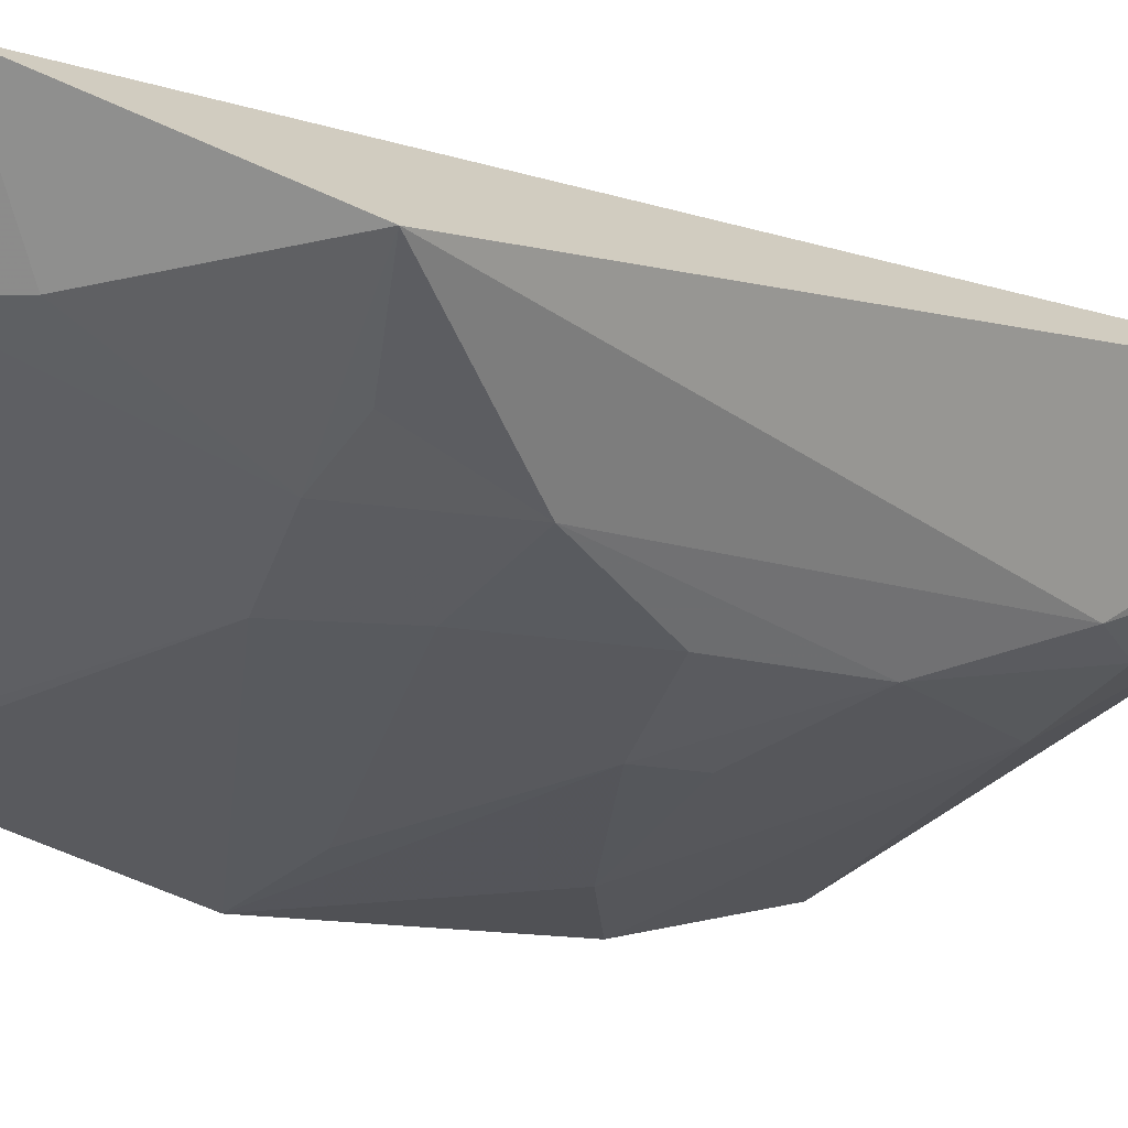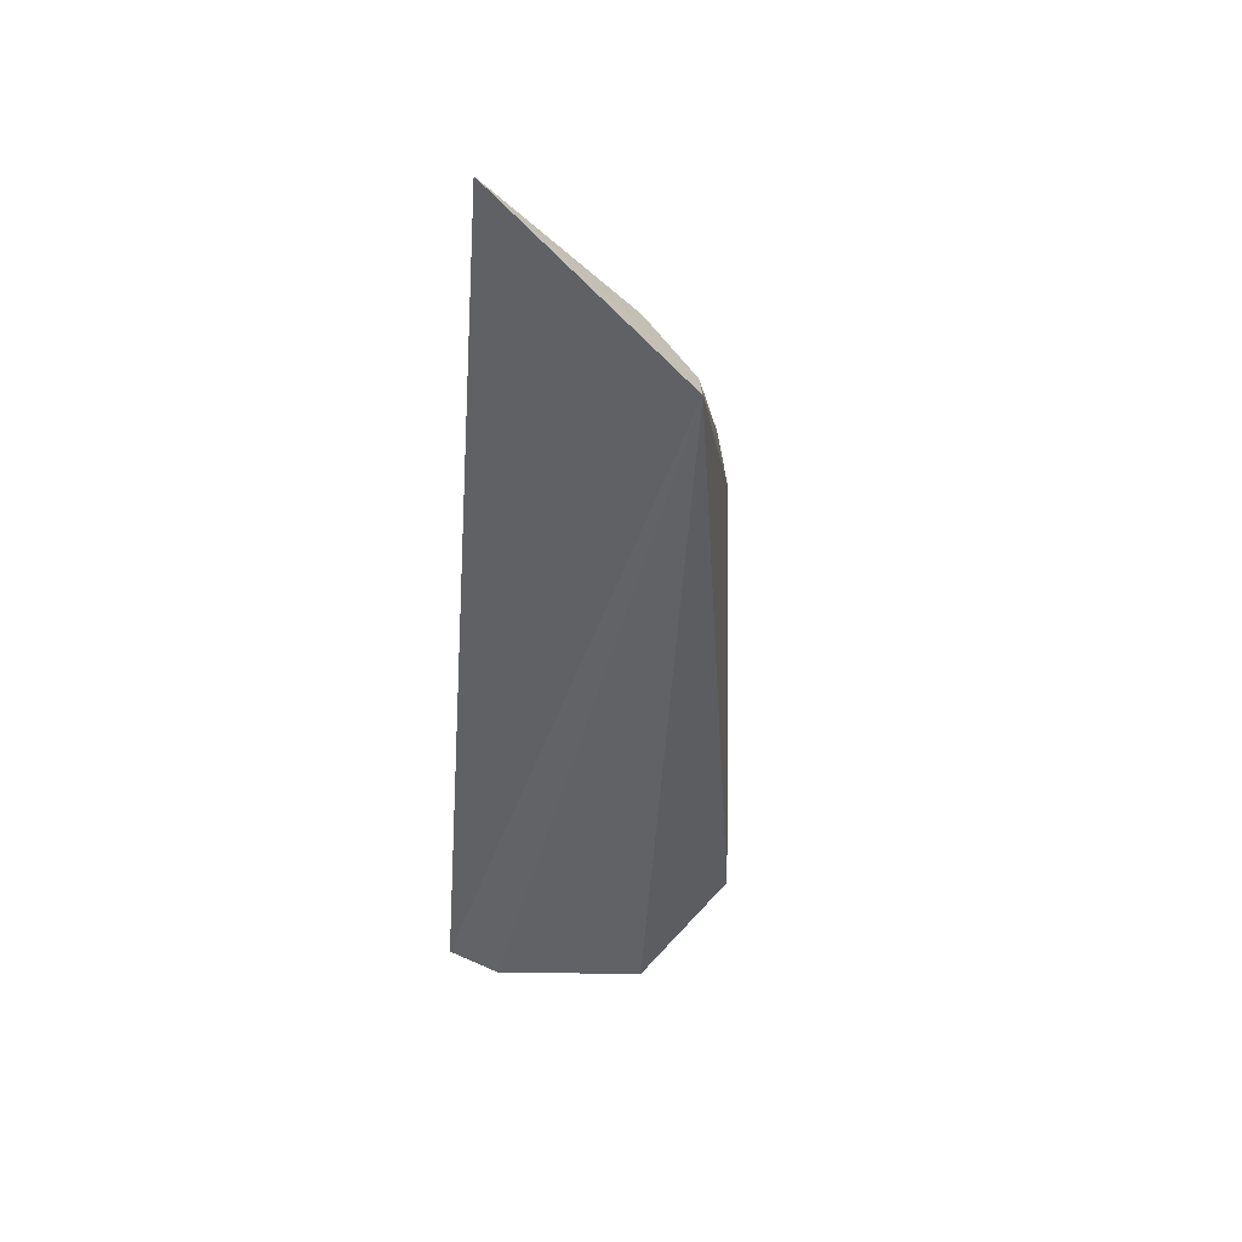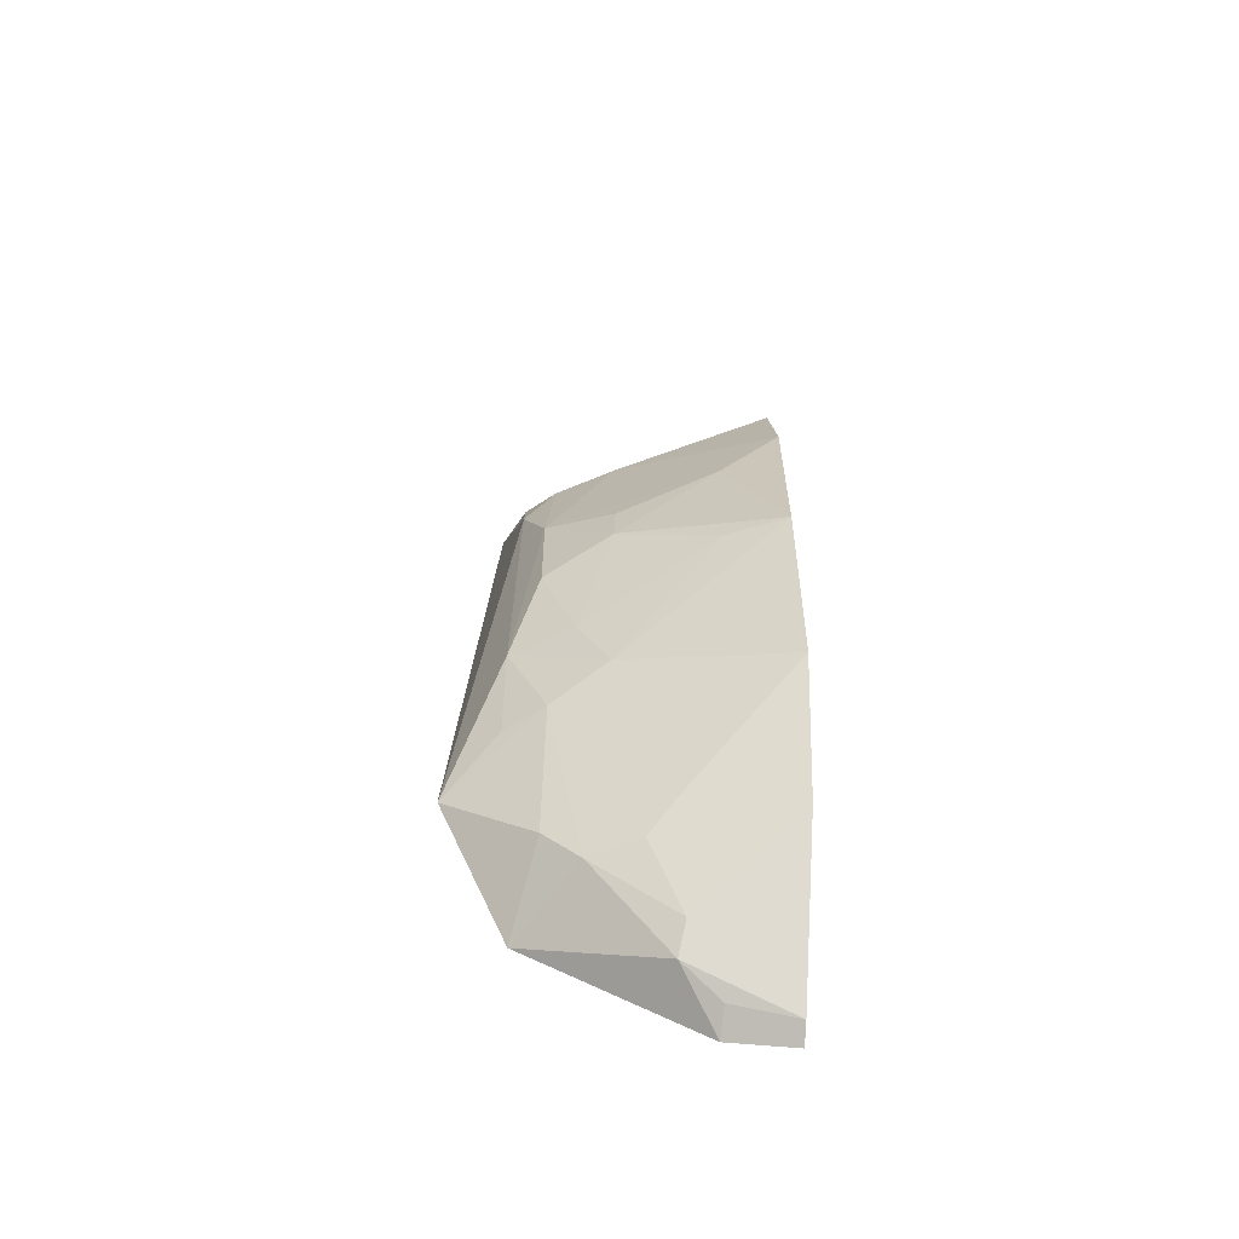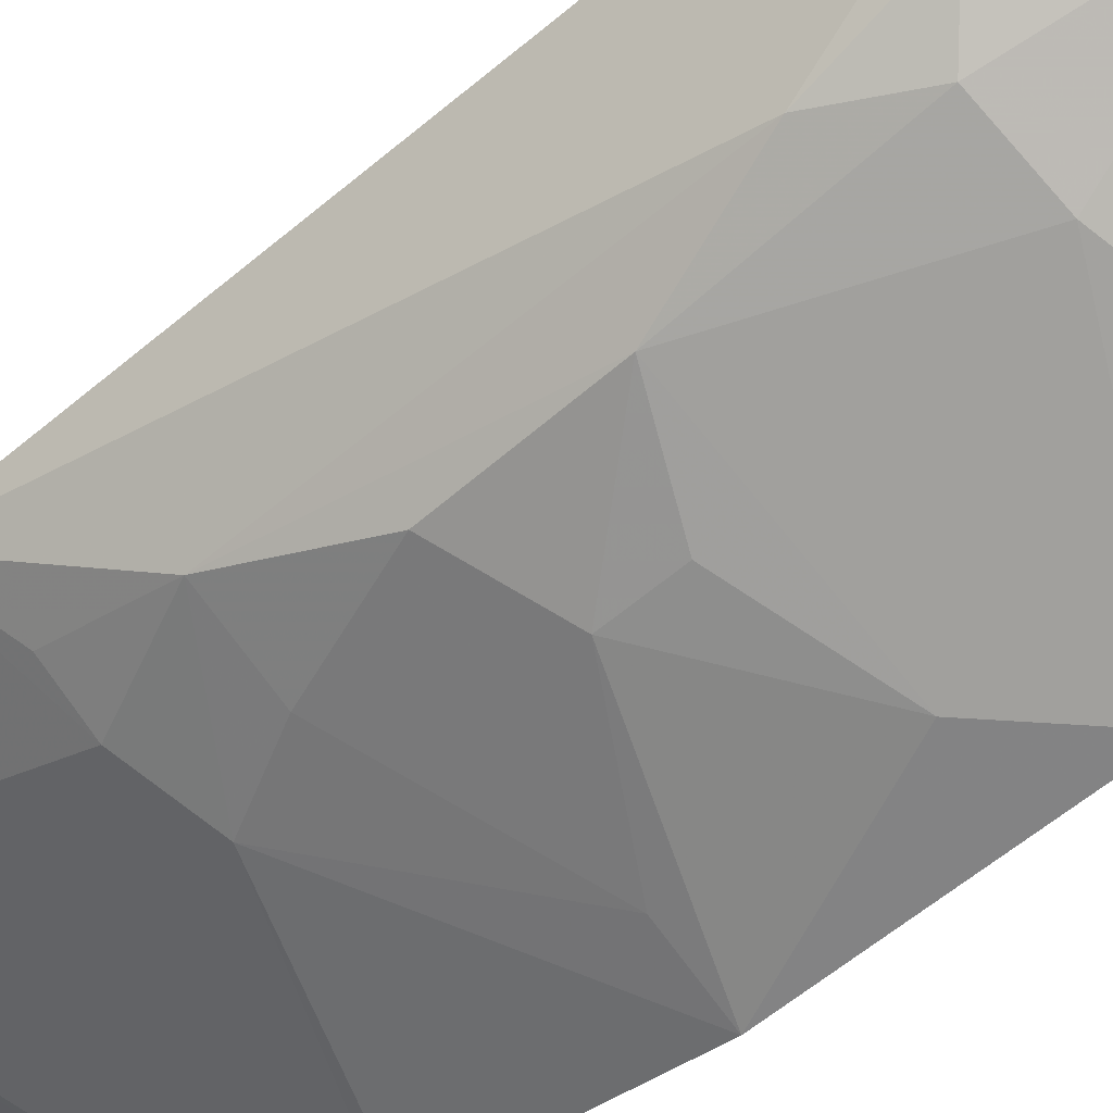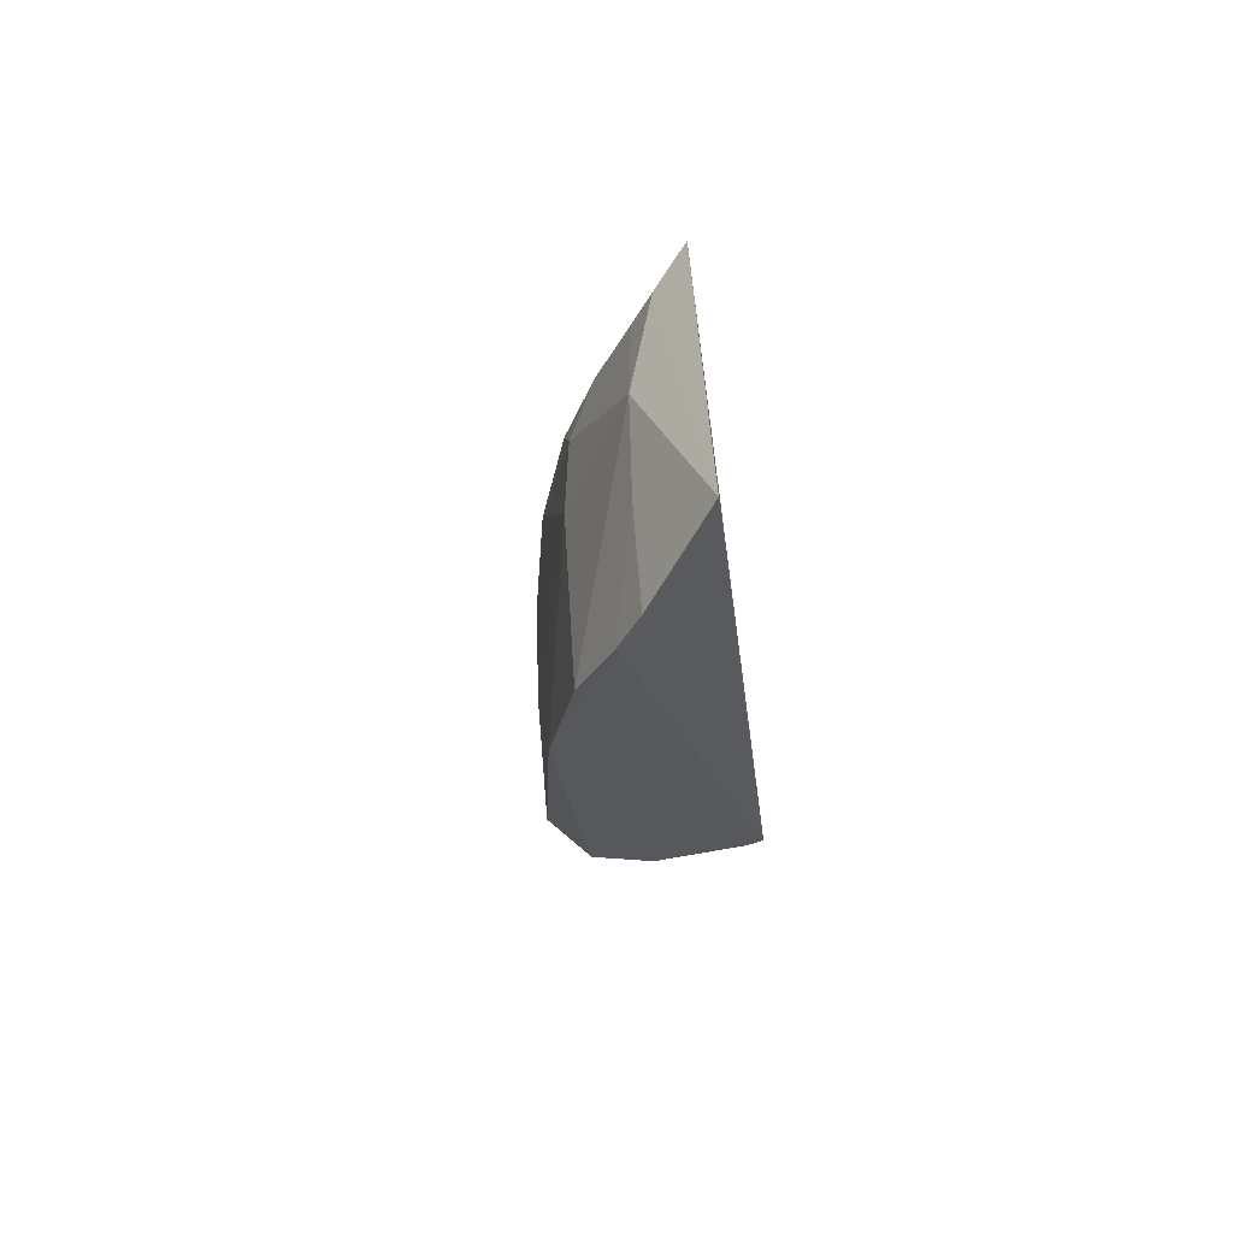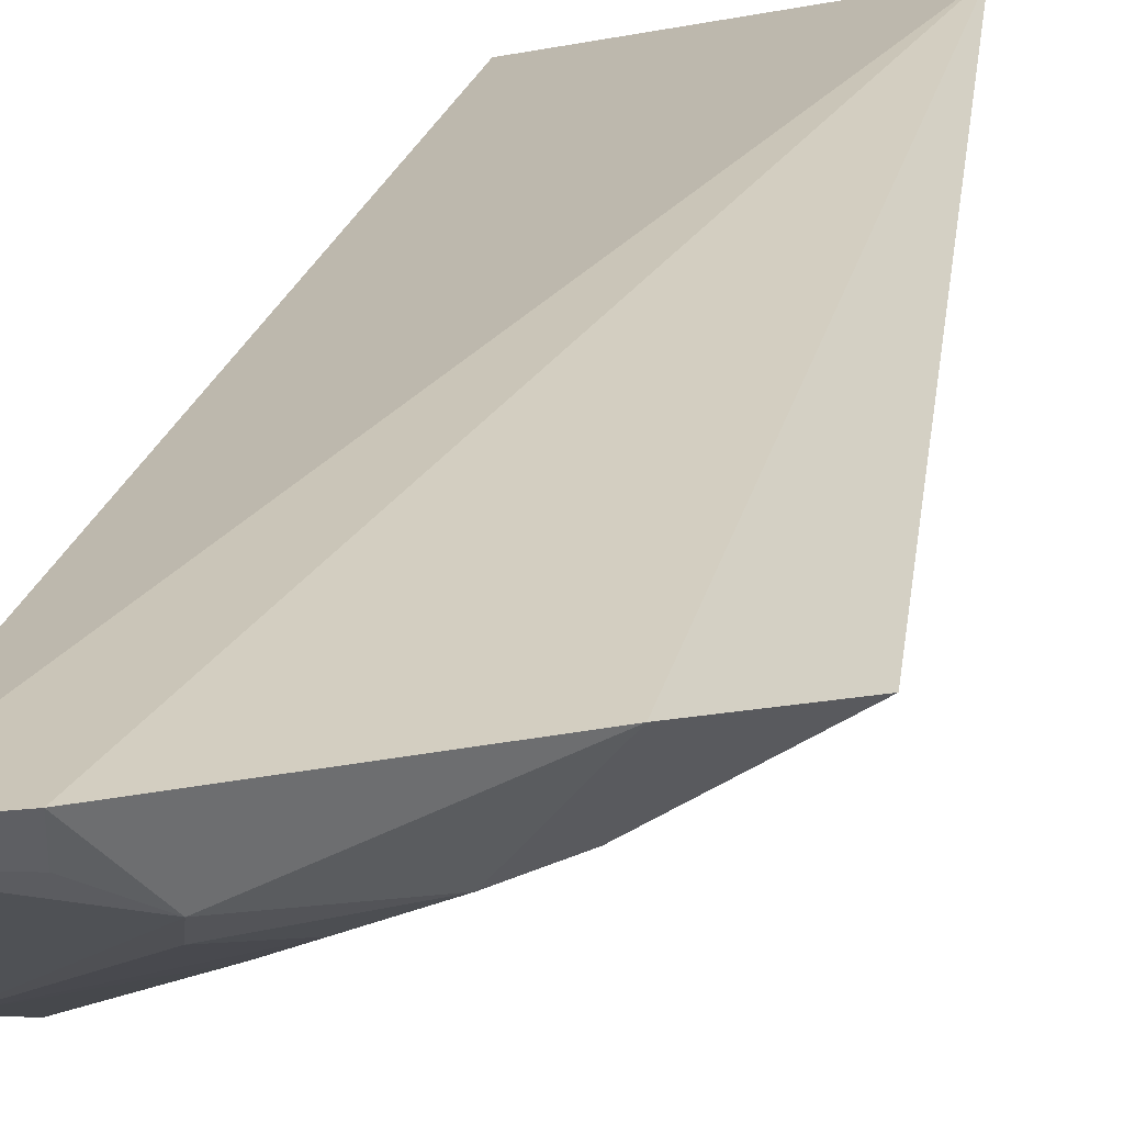
<metadata>
{"format":"obj","ext":"obj","renderer":"f3d","projection":"perspective","resolution":1024,"background":"white","views":[{"elev":-10.3,"azim":-135.2,"up":"+Y"},{"elev":47.5,"azim":-151.9,"up":"+Z"},{"elev":-64.5,"azim":-2.1,"up":"+Z"},{"elev":-51.5,"azim":-46.3,"up":"+Y"},{"elev":69.6,"azim":68.6,"up":"+Z"},{"elev":24.5,"azim":-171.0,"up":"+Y"}]}
</metadata>
<code>
v -0.2294 -0.2548 0.05971
v -0.2299 -0.2068 -0.1864
v -0.2487 -0.1832 0.202
v -0.3582 -0.149 0.1705
v -0.3458 -0.2046 -0.07075
v -0.2329 -0.1429 -0.2464
v -0.3139 -0.189 0.1595
v -0.231 -0.2581 -0.04182
v -0.339 -0.1449 -0.1933
v -0.23 -0.2268 0.1473
v -0.3483 -0.1662 0.1607
v -0.3338 -0.2188 0.02905
v -0.2295 -0.2393 -0.1289
v -0.3698 -0.1685 -0.1294
v -0.2621 -0.1407 -0.2412
v -0.2321 -0.2164 0.165
v -0.303 -0.2192 0.1014
v -0.2574 -0.2494 0.02835
v -0.303 -0.2345 -0.01048
v -0.3446 -0.204 0.07392
v -0.3034 -0.2191 -0.1008
v -0.3123 -0.1794 -0.1846
v -0.2777 -0.1646 -0.2259
v -0.2739 -0.2035 0.1608
v -0.2303 -0.2427 0.1174
v -0.3334 -0.2196 -0.02567
v -0.3027 -0.2338 0.0131
v -0.3451 -0.1904 0.1147
v -0.3306 -0.2067 0.1001
v -0.328 -0.2036 -0.1115
v -0.2576 -0.2483 -0.03994
v -0.3288 -0.1792 -0.1674
v -0.2896 -0.1892 -0.1841
v -0.2423 -0.2344 -0.1277
v -0.2609 -0.1535 -0.2359
v -0.2326 -0.1523 -0.2424
v -0.3179 -0.2187 -0.07098
v -0.3458 -0.1756 0.1457
v -0.3459 -0.1915 -0.1122
v -0.2741 -0.2028 -0.1689
v -0.2748 -0.1751 -0.2151
f 6 4 3
f 10 1 2
f 10 2 6
f 11 7 3
f 11 3 4
f 13 2 1
f 13 1 8
f 14 4 9
f 15 9 4
f 15 4 6
f 16 10 6
f 16 6 3
f 18 8 1
f 18 17 12
f 18 1 17
f 19 8 18
f 20 4 14
f 20 14 5
f 20 5 12
f 21 13 8
f 23 22 9
f 23 9 15
f 24 10 16
f 24 16 3
f 24 3 7
f 25 7 17
f 25 24 7
f 25 10 24
f 25 17 1
f 25 1 10
f 26 19 12
f 26 12 5
f 27 19 18
f 27 18 12
f 27 12 19
f 28 11 4
f 28 4 20
f 29 20 12
f 29 12 17
f 29 28 20
f 29 17 7
f 30 21 5
f 30 22 21
f 31 21 8
f 31 8 19
f 32 14 9
f 32 9 22
f 32 30 14
f 32 22 30
f 34 13 21
f 35 23 15
f 36 6 2
f 36 2 23
f 36 23 35
f 36 35 15
f 36 15 6
f 37 26 5
f 37 5 21
f 37 21 31
f 37 31 19
f 37 19 26
f 38 7 11
f 38 11 28
f 38 29 7
f 38 28 29
f 39 30 5
f 39 5 14
f 39 14 30
f 40 33 2
f 40 2 13
f 40 13 34
f 40 22 33
f 40 34 21
f 40 21 22
f 41 23 2
f 41 2 33
f 41 33 22
f 41 22 23

</code>
